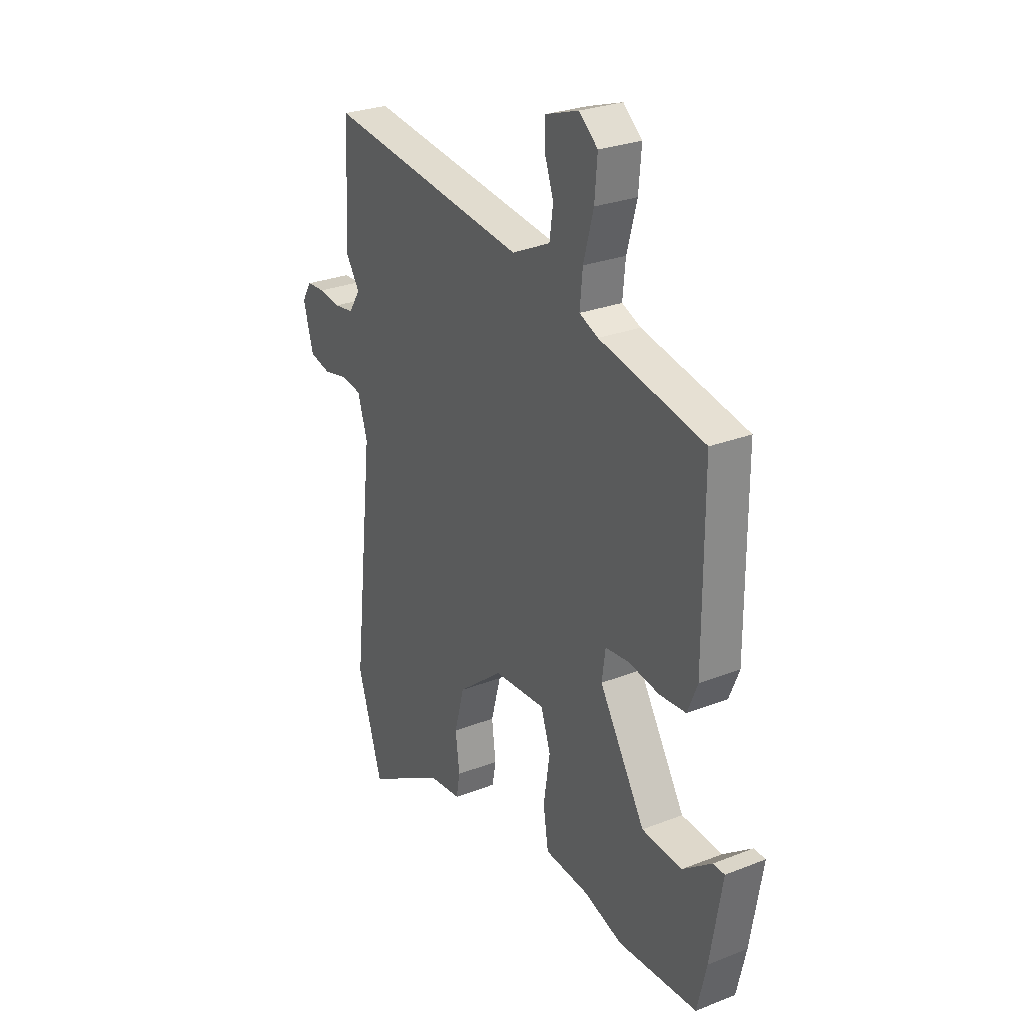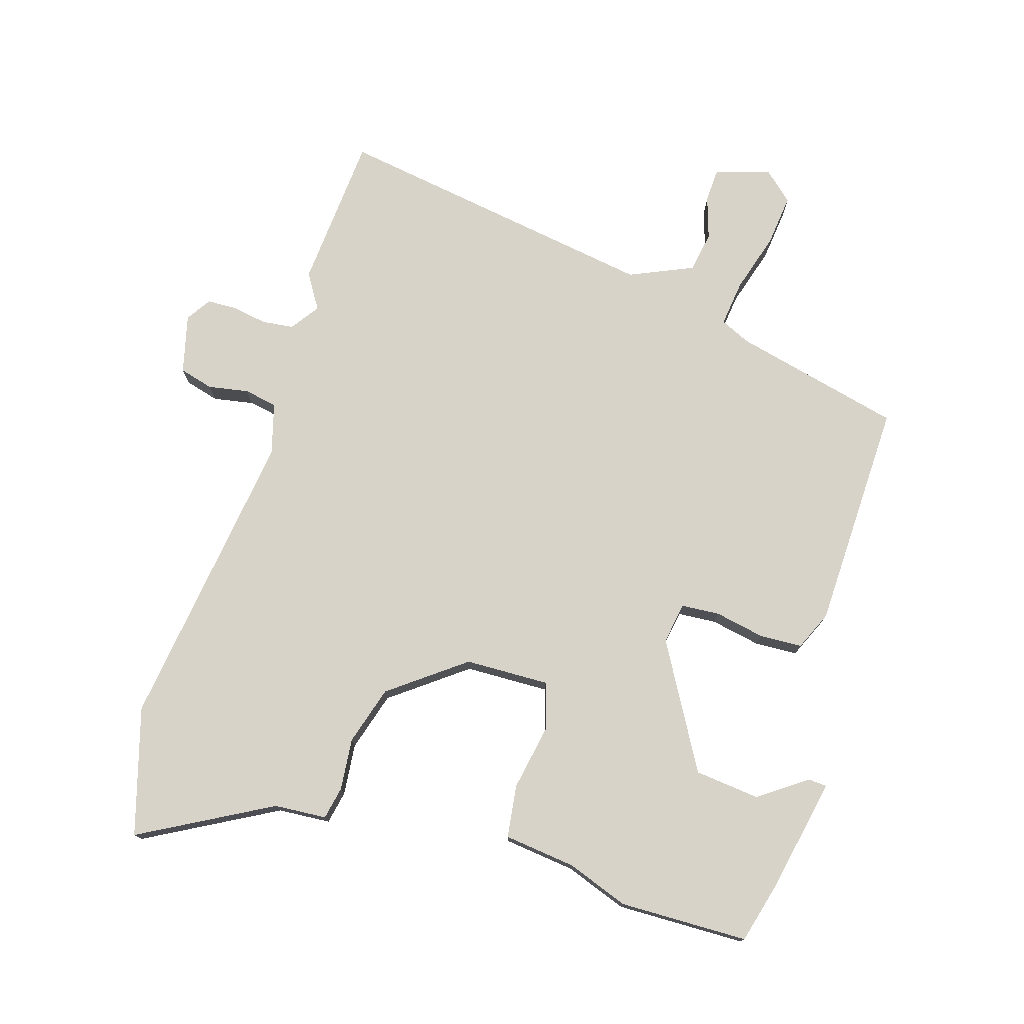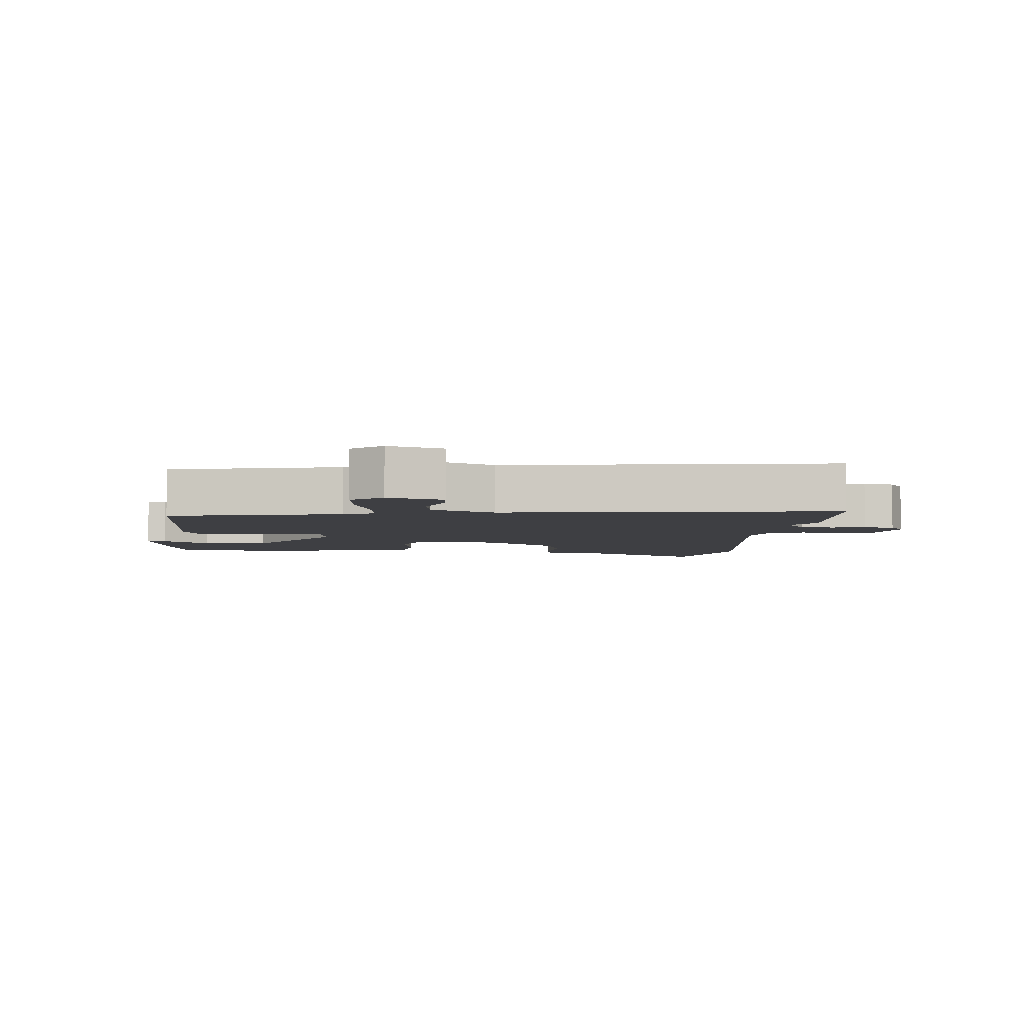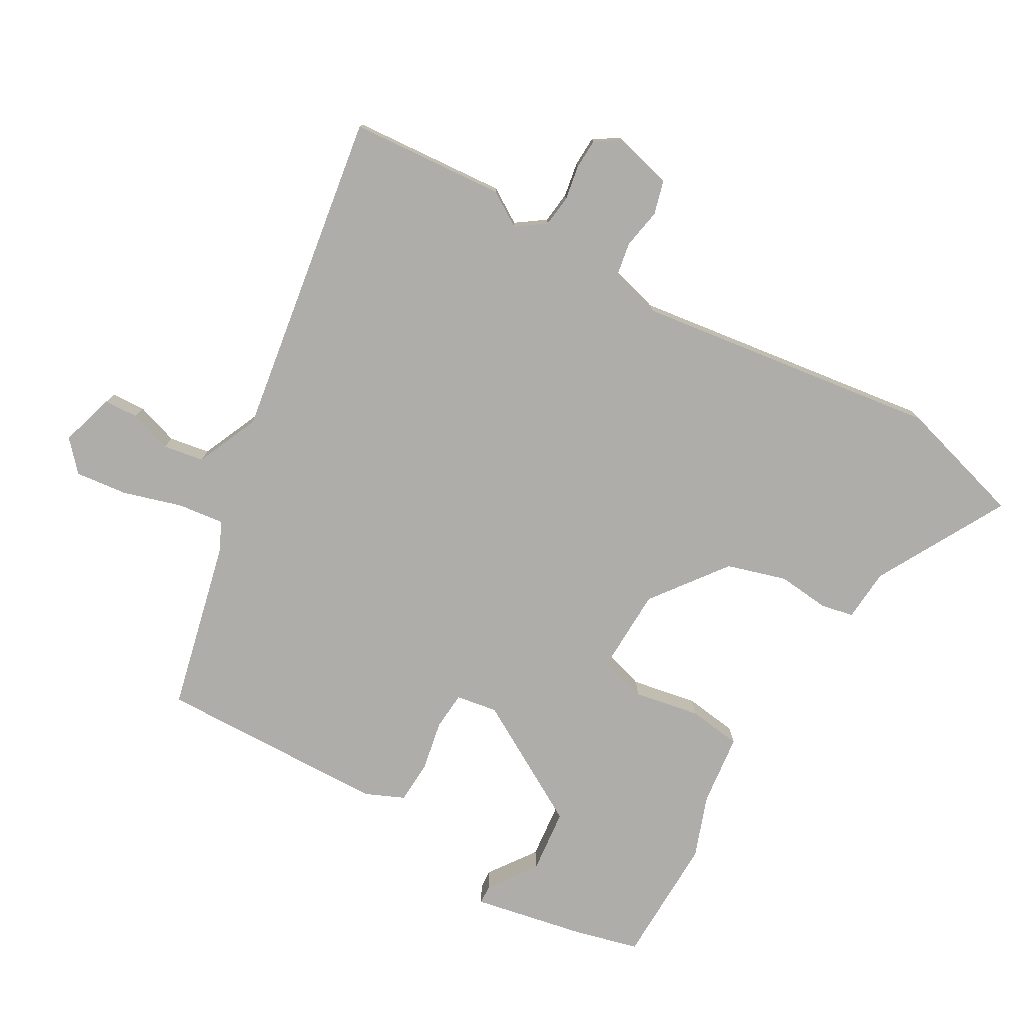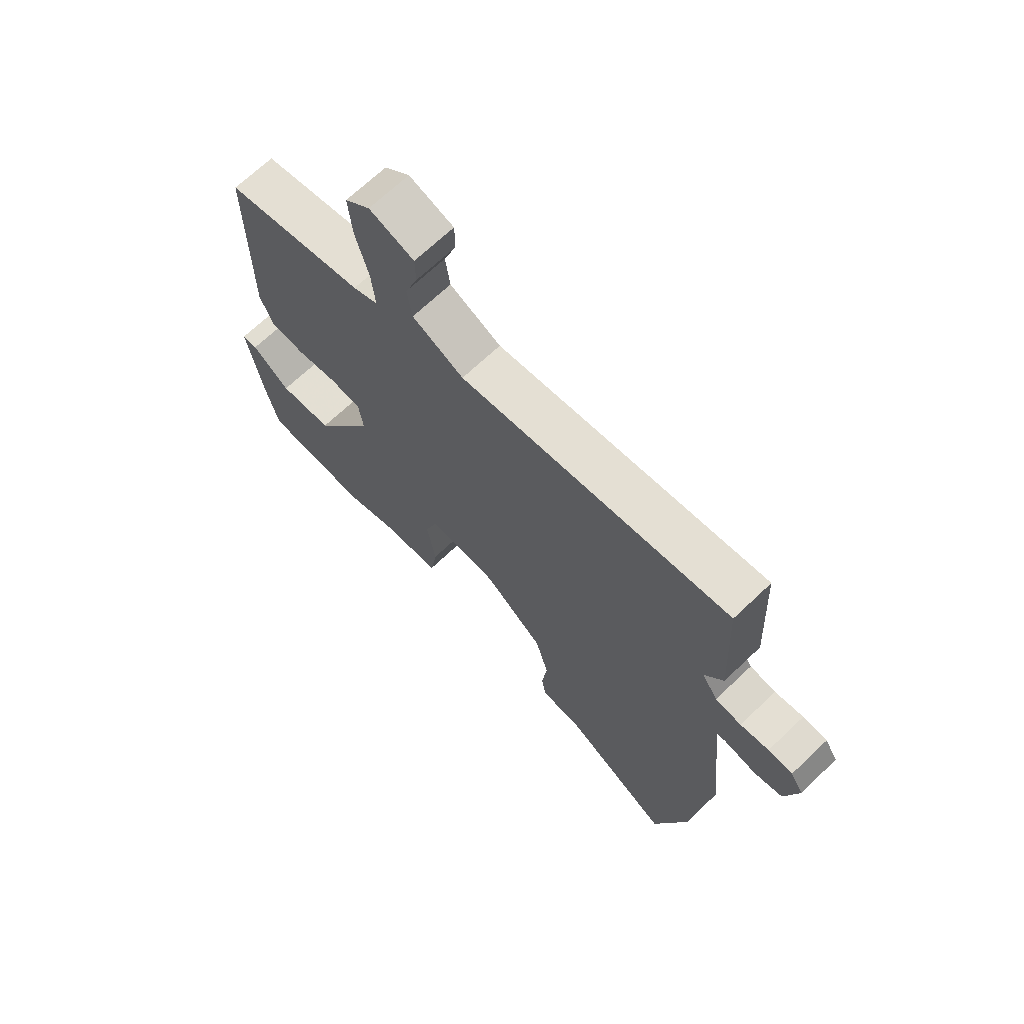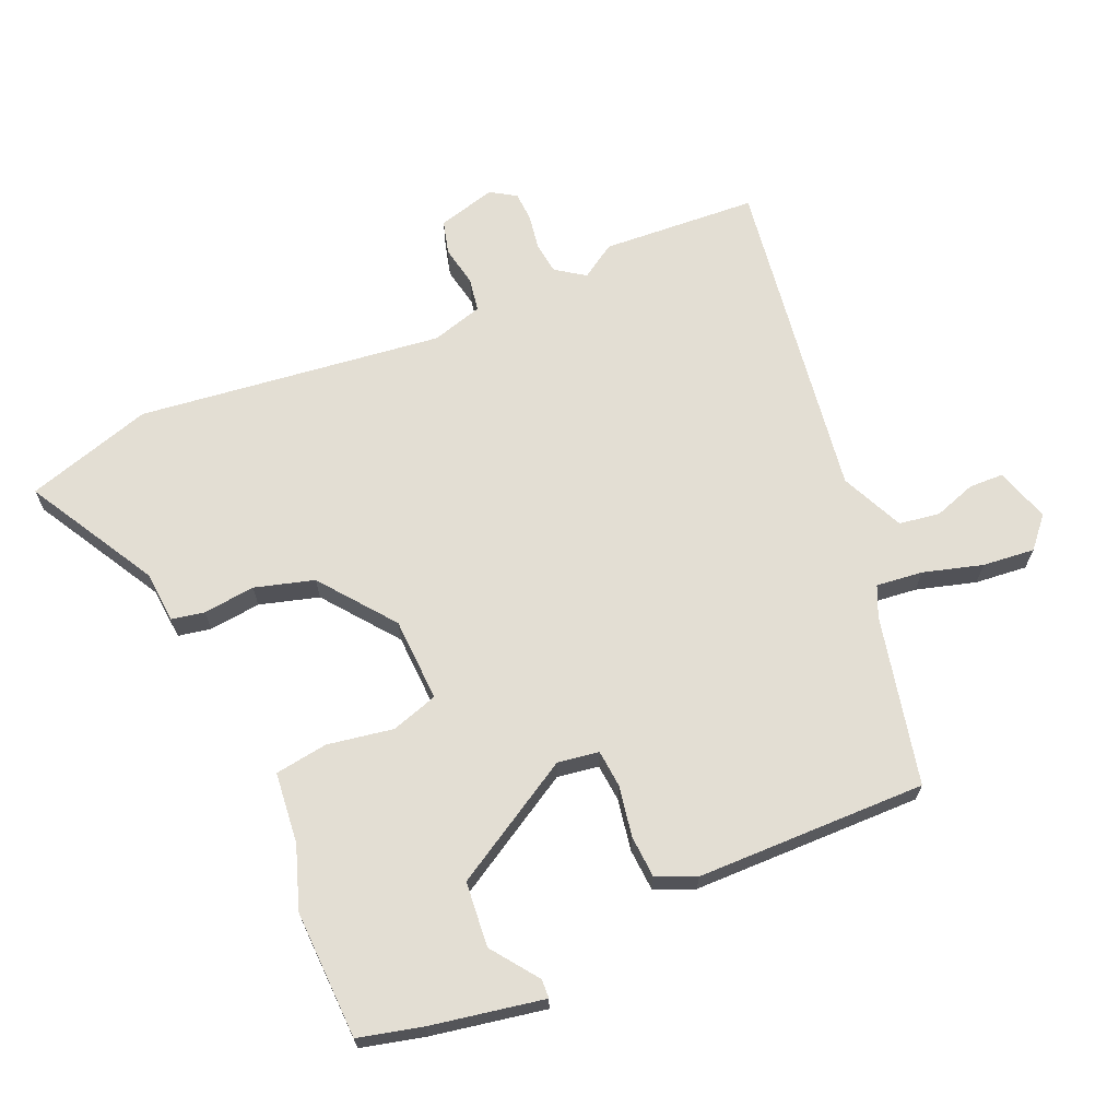
<metadata>
{"format":"obj","ext":"obj","renderer":"f3d","projection":"perspective","resolution":1024,"background":"white","views":[{"elev":27.3,"azim":-121.1,"up":"+Z"},{"elev":76.3,"azim":-161.4,"up":"+Y"},{"elev":-4.3,"azim":-4.6,"up":"+Y"},{"elev":-77.3,"azim":61.7,"up":"+Y"},{"elev":68.7,"azim":46.4,"up":"+Z"},{"elev":67.3,"azim":-112.6,"up":"+Y"}]}
</metadata>
<code>
v -0.325 0.07 -0.508
v -0.524 0.07 -0.499
v -0.547 0.07 -0.4
v -0.577 0.07 -0.225
v -0.548 0.07 -0.224
v -0.476 0.07 -0.278
v -0.375 0.07 -0.27
v -0.26 0.07 -0.081
v -0.269 0.07 -0.017
v -0.328 0.07 -0.011
v -0.406 0.07 -0.024
v -0.472 0.07 -0.019
v -0.497 0.07 0.042
v -0.497 0.07 0.398
v -0.234 0.07 0.453
v -0.187 0.07 0.473
v -0.194 0.07 0.545
v -0.219 0.07 0.637
v -0.226 0.07 0.718
v -0.179 0.07 0.758
v -0.095 0.07 0.73
v -0.094 0.07 0.677
v -0.117 0.07 0.612
v -0.108 0.07 0.549
v -0.011 0.07 0.503
v 0.497 0.07 0.569
v 0.509 0.07 0.329
v 0.474 0.07 0.276
v 0.504 0.07 0.231
v 0.553 0.07 0.224
v 0.607 0.07 0.232
v 0.653 0.07 0.229
v 0.677 0.07 0.19
v 0.652 0.07 0.1
v 0.599 0.07 0.087
v 0.537 0.07 0.1
v 0.485 0.07 0.092
v 0.461 0.07 0.013
v 0.513 0.07 -0.459
v 0.451 0.07 -0.654
v 0.252 0.07 -0.538
v 0.171 0.07 -0.53
v 0.162 0.07 -0.479
v 0.172 0.07 -0.399
v 0.147 0.07 -0.307
v 0.034 0.07 -0.217
v -0.096 0.07 -0.21
v -0.12 0.07 -0.282
v -0.104 0.07 -0.384
v -0.117 0.07 -0.466
v -0.228 0.07 -0.476
v -0.325 0 -0.508
v -0.524 0 -0.499
v -0.547 0 -0.4
v -0.577 0 -0.225
v -0.548 0 -0.224
v -0.476 0 -0.278
v -0.375 0 -0.27
v -0.26 0 -0.081
v -0.269 0 -0.017
v -0.328 0 -0.011
v -0.406 0 -0.024
v -0.472 0 -0.019
v -0.497 0 0.042
v -0.497 0 0.398
v -0.234 0 0.453
v -0.187 0 0.473
v -0.194 0 0.545
v -0.219 0 0.637
v -0.226 0 0.718
v -0.179 0 0.758
v -0.095 0 0.73
v -0.094 0 0.677
v -0.117 0 0.612
v -0.108 0 0.549
v -0.011 0 0.503
v 0.497 0 0.569
v 0.509 0 0.329
v 0.474 0 0.276
v 0.504 0 0.231
v 0.553 0 0.224
v 0.607 0 0.232
v 0.653 0 0.229
v 0.677 0 0.19
v 0.652 0 0.1
v 0.599 0 0.087
v 0.537 0 0.1
v 0.485 0 0.092
v 0.461 0 0.013
v 0.513 0 -0.459
v 0.451 0 -0.654
v 0.252 0 -0.538
v 0.171 0 -0.53
v 0.162 0 -0.479
v 0.172 0 -0.399
v 0.147 0 -0.307
v 0.034 0 -0.217
v -0.096 0 -0.21
v -0.12 0 -0.282
v -0.104 0 -0.384
v -0.117 0 -0.466
v -0.228 0 -0.476
f 48 49 50 51
f 1 2 3
f 51 1 3
f 48 51 3
f 47 48 3
f 41 42 43 44
f 41 44 45
f 40 41 45
f 39 40 45
f 38 39 45
f 37 38 45 46
f 34 35 36
f 33 34 36
f 32 33 36
f 31 32 36
f 30 31 36
f 29 30 36 37
f 37 46 47
f 29 37 47
f 28 29 47
f 27 28 47
f 26 27 47
f 25 26 47
f 21 22 23
f 20 21 23
f 19 20 23
f 18 19 23
f 17 18 23
f 16 17 23 24
f 13 14 15
f 12 13 15
f 11 12 15
f 10 11 15
f 9 10 15 16
f 24 25 47
f 16 24 47
f 9 16 47
f 8 9 47
f 4 5 6
f 3 4 6
f 7 8 47
f 7 47 3
f 3 6 7
f 102 101 100 99
f 54 53 52
f 54 52 102
f 54 102 99
f 54 99 98
f 95 94 93 92
f 96 95 92
f 96 92 91
f 96 91 90
f 96 90 89
f 97 96 89 88
f 87 86 85
f 87 85 84
f 87 84 83
f 87 83 82
f 87 82 81
f 88 87 81 80
f 98 97 88
f 98 88 80
f 98 80 79
f 98 79 78
f 98 78 77
f 98 77 76
f 74 73 72
f 74 72 71
f 74 71 70
f 74 70 69
f 74 69 68
f 75 74 68 67
f 66 65 64
f 66 64 63
f 66 63 62
f 66 62 61
f 67 66 61 60
f 98 76 75
f 98 75 67
f 98 67 60
f 98 60 59
f 57 56 55
f 57 55 54
f 98 59 58
f 54 98 58
f 58 57 54
f 1 52 53 2
f 2 53 54 3
f 3 54 55 4
f 4 55 56 5
f 5 56 57 6
f 6 57 58 7
f 7 58 59 8
f 8 59 60 9
f 9 60 61 10
f 10 61 62 11
f 11 62 63 12
f 12 63 64 13
f 13 64 65 14
f 14 65 66 15
f 15 66 67 16
f 16 67 68 17
f 17 68 69 18
f 18 69 70 19
f 19 70 71 20
f 20 71 72 21
f 21 72 73 22
f 22 73 74 23
f 23 74 75 24
f 24 75 76 25
f 25 76 77 26
f 26 77 78 27
f 27 78 79 28
f 28 79 80 29
f 29 80 81 30
f 30 81 82 31
f 31 82 83 32
f 32 83 84 33
f 33 84 85 34
f 34 85 86 35
f 35 86 87 36
f 36 87 88 37
f 37 88 89 38
f 38 89 90 39
f 39 90 91 40
f 40 91 92 41
f 41 92 93 42
f 42 93 94 43
f 43 94 95 44
f 44 95 96 45
f 45 96 97 46
f 46 97 98 47
f 47 98 99 48
f 48 99 100 49
f 49 100 101 50
f 50 101 102 51
f 51 102 52 1

</code>
